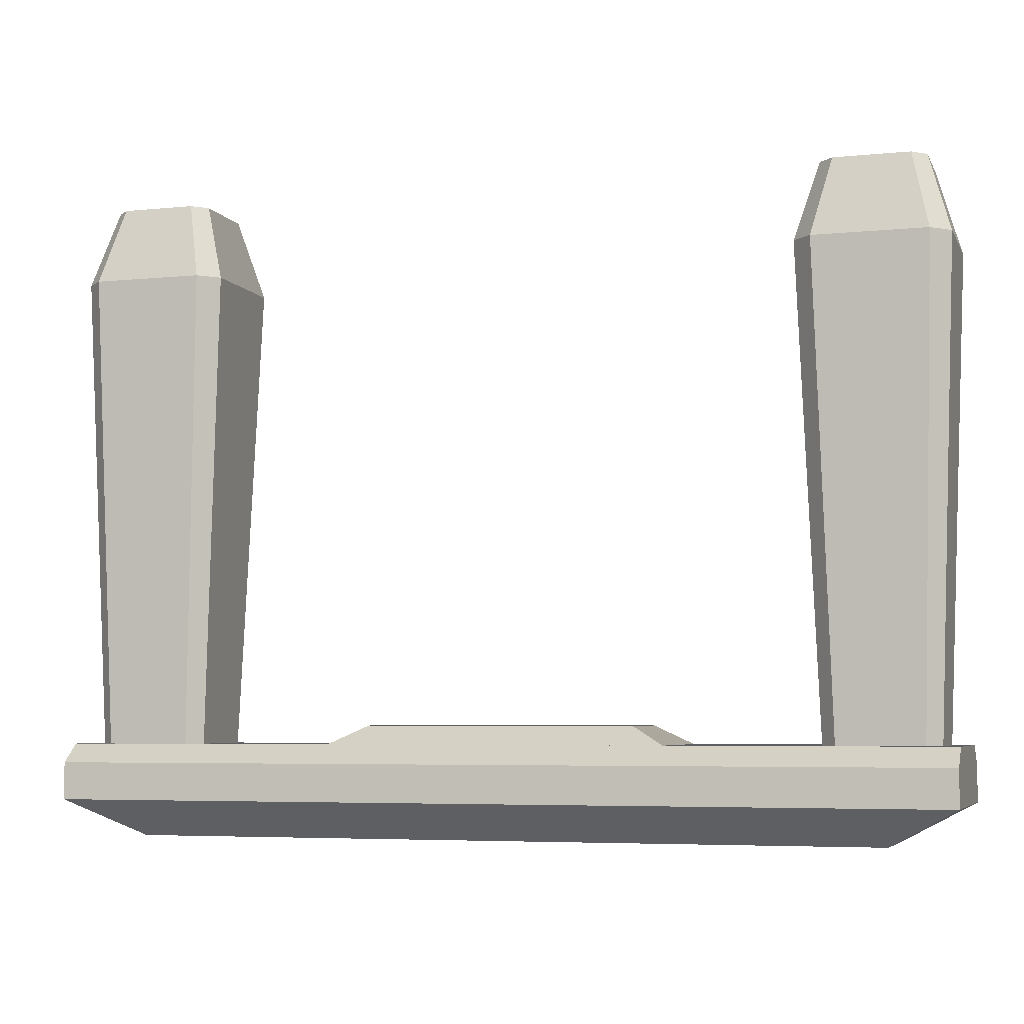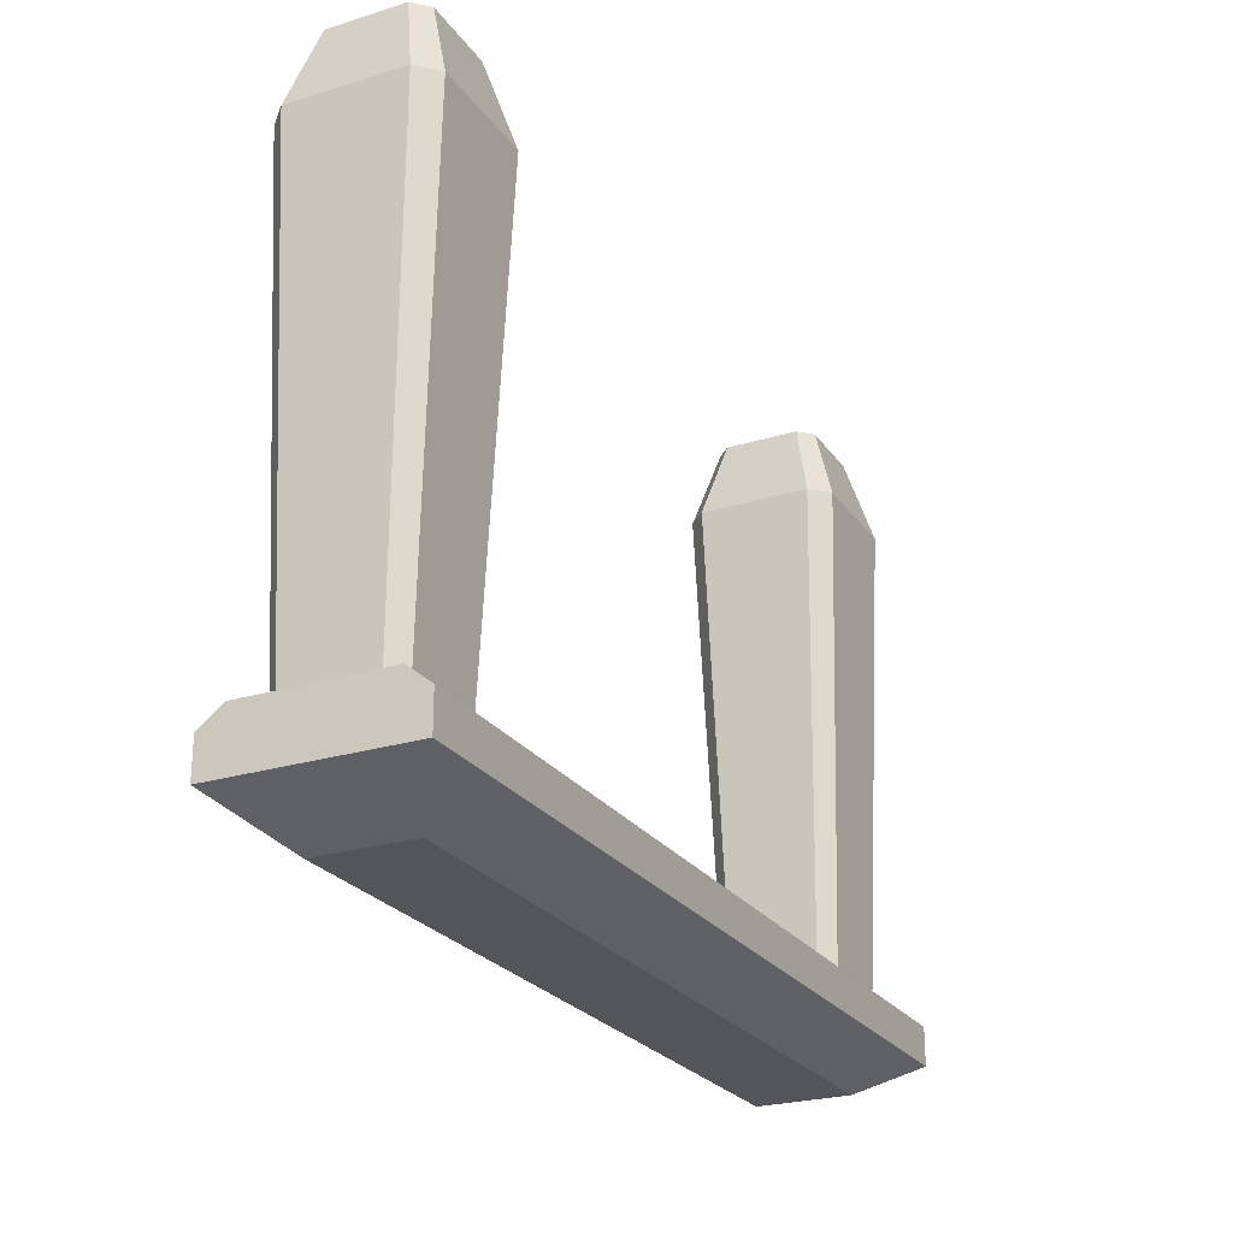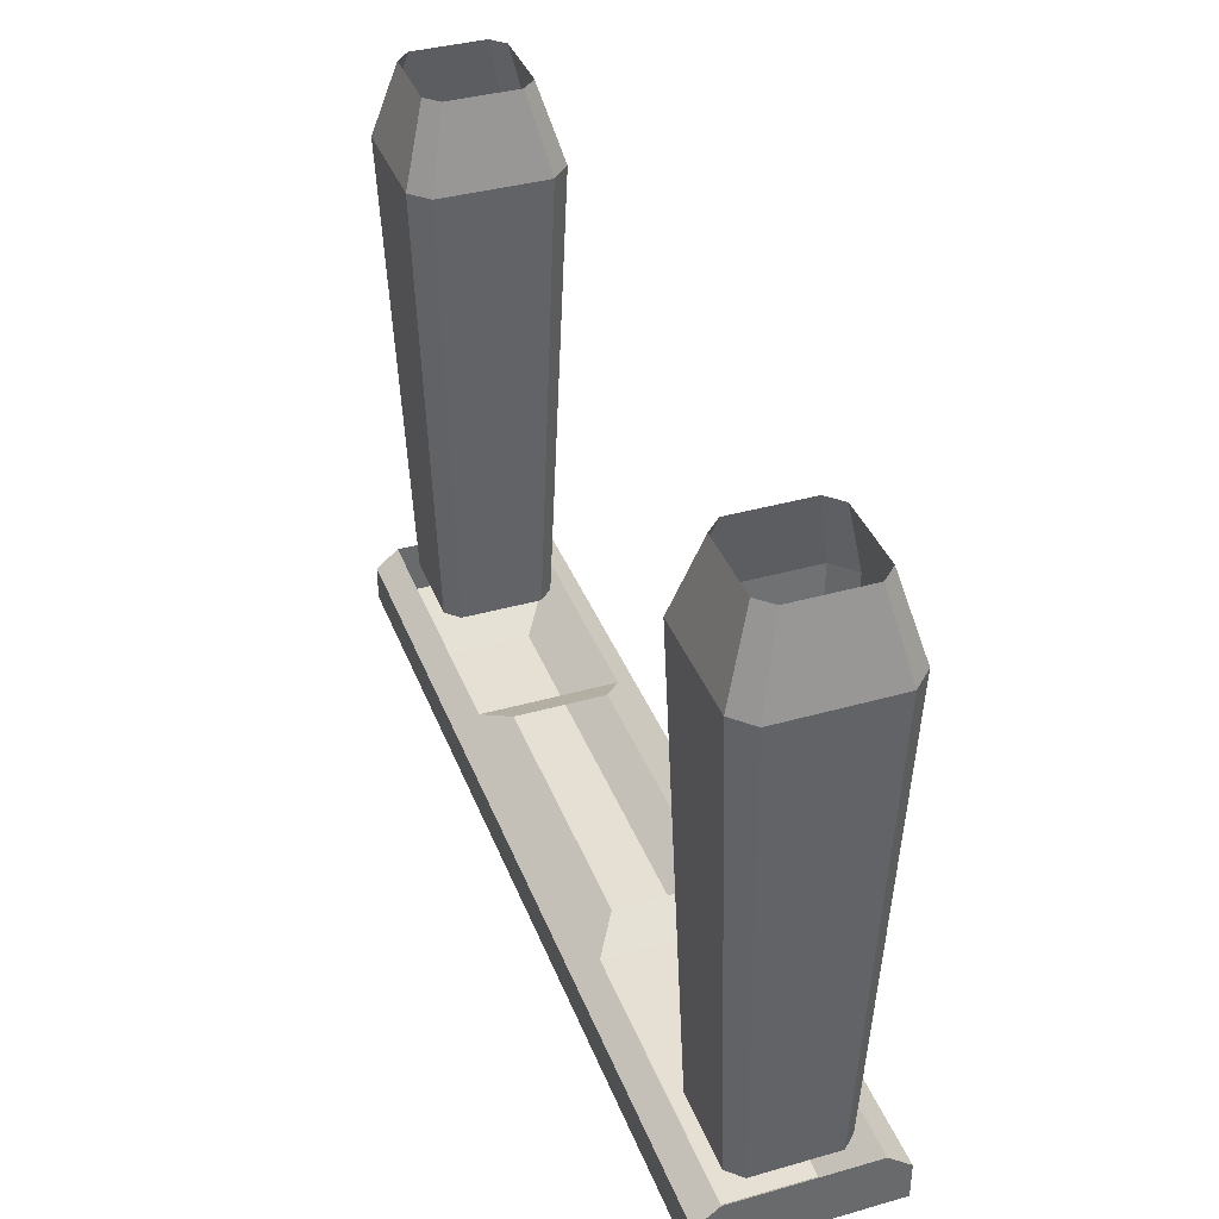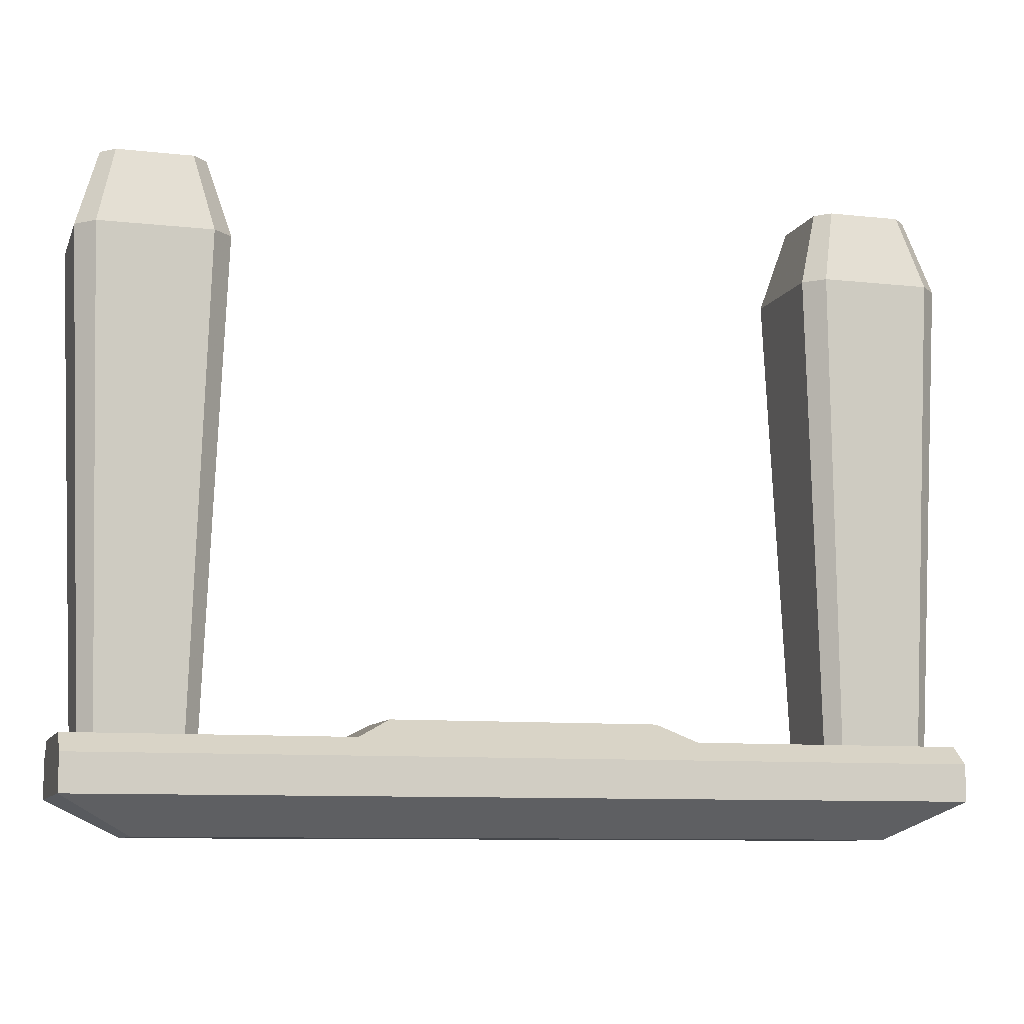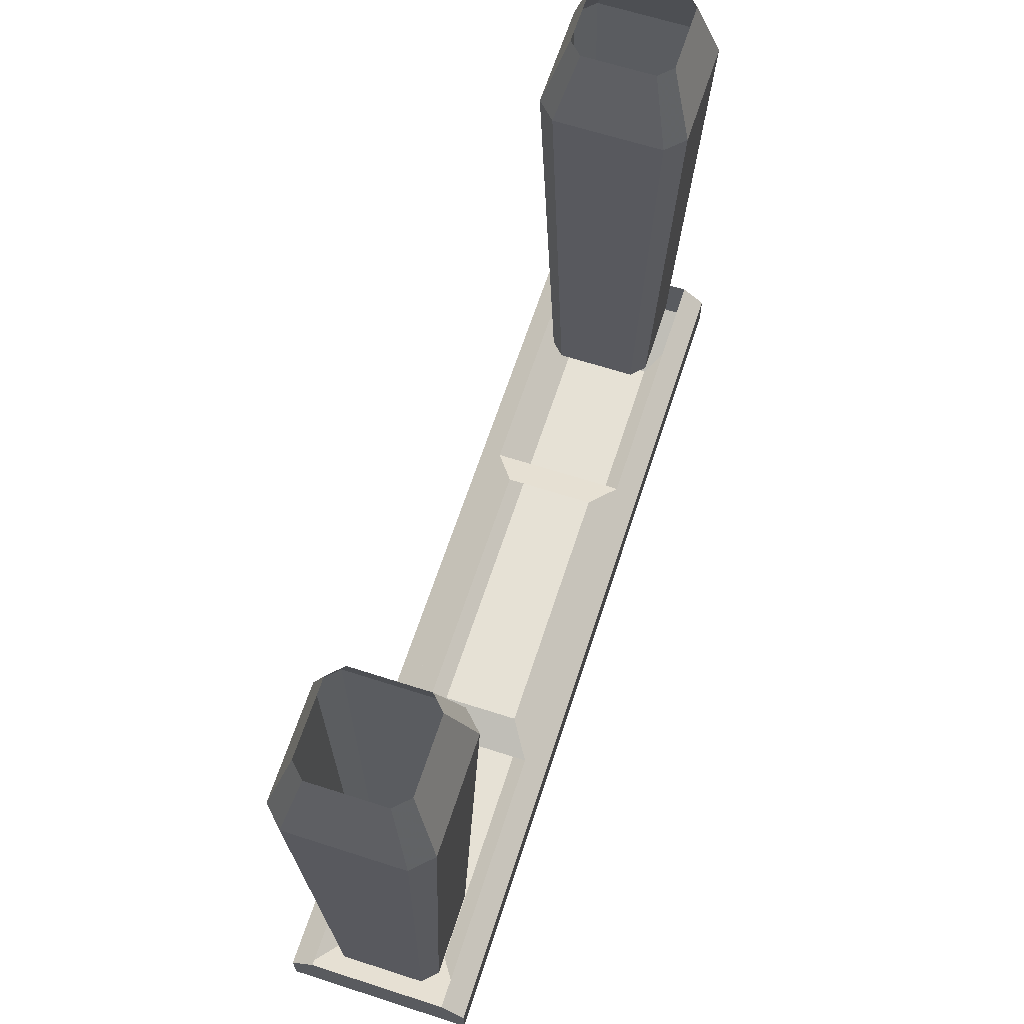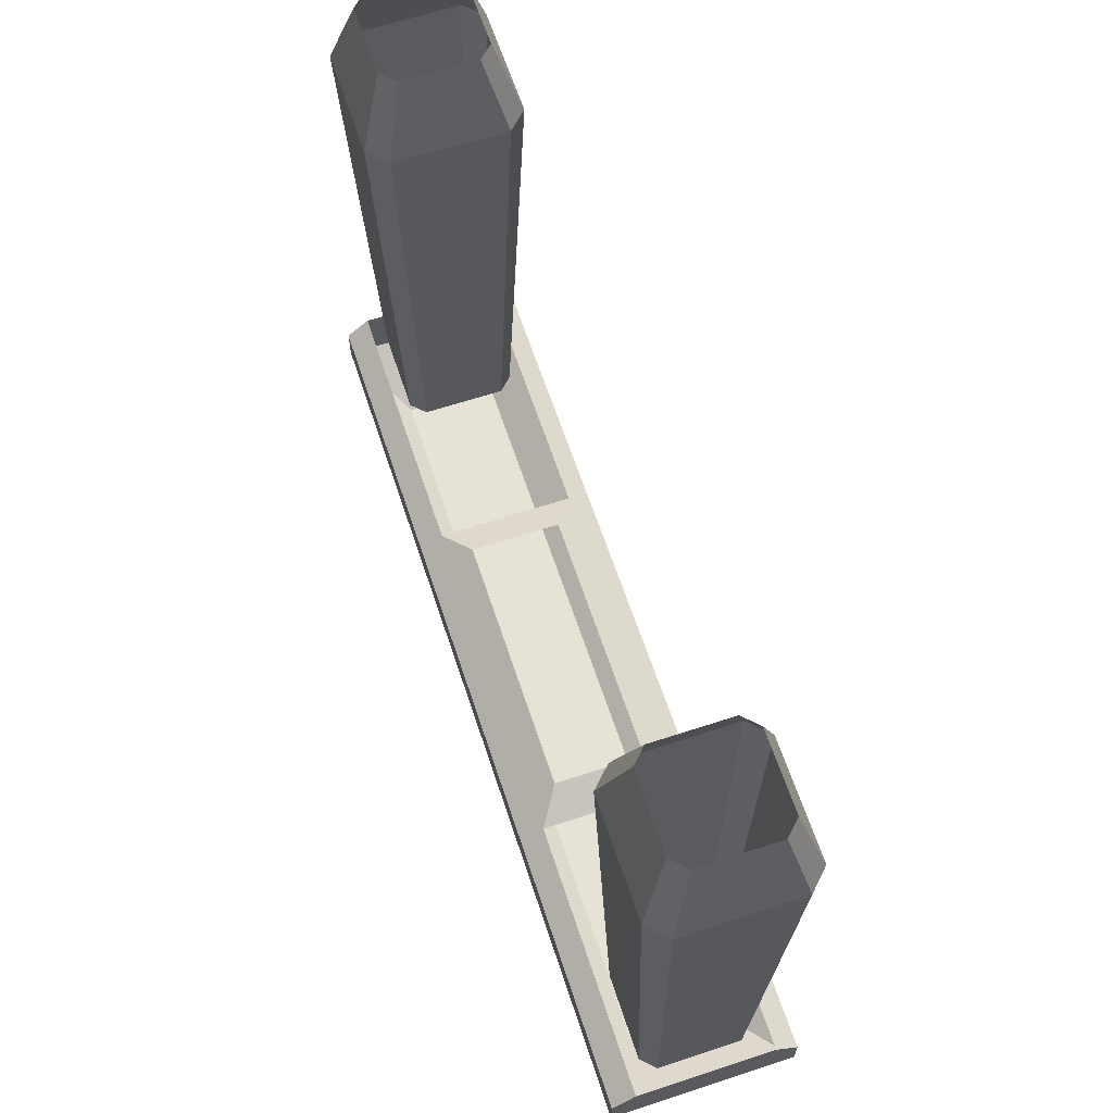
<metadata>
{"format":"obj","ext":"obj","renderer":"f3d","projection":"perspective","resolution":1024,"background":"white","views":[{"elev":-5.5,"azim":17.0,"up":"+Y"},{"elev":-24.8,"azim":-63.4,"up":"+Y"},{"elev":38.1,"azim":-109.8,"up":"+Y"},{"elev":-9.4,"azim":-16.1,"up":"+Y"},{"elev":64.5,"azim":108.0,"up":"+Y"},{"elev":63.7,"azim":-108.3,"up":"+Y"}]}
</metadata>
<code>
v -0.4531 -1.812 -0.1562
v 0.4531 -1.812 -0.1562
v 0.5703 -1.875 -0.2344
v -0.5703 -1.875 -0.2344
v -0.4531 -1.812 0.1562
v -0.5703 -1.875 0.2344
v 0.4531 -1.812 0.1562
v 0.5703 -1.875 0.2344
v -1.5 -1.938 -0.3125
v -1.5 -1.875 -0.2344
v 1.5 -1.875 -0.2344
v 1.5 -1.938 -0.3125
v -1.5 -2.062 -0.3125
v -1.5 -1.875 0.2344
v 1.5 -2.062 -0.3125
v -1.266 -2.188 -0.1562
v -1.5 -2.062 0.3125
v -1.5 -1.938 0.3125
v 1.5 -1.938 0.3125
v 1.5 -1.875 0.2344
v 1.5 -2.062 0.3125
v 1.266 -2.188 0.1562
v 1.266 -2.188 -0.1562
v -1.266 -2.188 0.1562
v 1.062 -1.875 0.1406
v 1.109 -1.875 0.1875
v 1.062 -0.2656 0.25
v 1 -0.2656 0.1875
v 1.062 -1.875 -0.1406
v 1 -0.2656 -0.1875
v 1.109 -1.875 -0.1875
v 1.062 -0.2656 -0.25
v 1.391 -1.875 -0.1875
v 1.438 -0.2656 -0.25
v 1.438 -1.875 -0.1406
v 1.5 -0.2656 -0.1875
v 1.438 -1.875 0.1406
v 1.5 -0.2656 0.1875
v 1.391 -1.875 0.1875
v 1.438 -0.2656 0.25
v 1.375 0 0.1719
v 1.125 0 0.1719
v 1.078 0 0.125
v 1.078 0 -0.125
v 1.125 0 -0.1719
v 1.375 0 -0.1719
v 1.422 0 -0.125
v 1.422 0 0.125
v -1.438 -1.875 0.1406
v -1.391 -1.875 0.1875
v -1.438 -0.2656 0.25
v -1.5 -0.2656 0.1875
v -1.438 -1.875 -0.1406
v -1.5 -0.2656 -0.1875
v -1.391 -1.875 -0.1875
v -1.438 -0.2656 -0.25
v -1.109 -1.875 -0.1875
v -1.062 -0.2656 -0.25
v -1.062 -1.875 -0.1406
v -1 -0.2656 -0.1875
v -1.062 -1.875 0.1406
v -1 -0.2656 0.1875
v -1.109 -1.875 0.1875
v -1.062 -0.2656 0.25
v -1.125 0 0.1719
v -1.375 0 0.1719
v -1.422 0 0.125
v -1.422 0 -0.125
v -1.375 0 -0.1719
v -1.125 0 -0.1719
v -1.078 0 -0.125
v -1.078 0 0.125
f 1 2 3
f 1 3 4
f 1 4 5
f 5 4 6
f 5 6 7
f 7 6 8
f 7 8 2
f 2 8 3
f 9 10 11
f 9 11 12
f 9 12 13
f 9 13 14
f 9 14 10
f 13 12 15
f 13 15 16
f 13 16 17
f 13 17 14
f 14 17 18
f 14 18 19
f 14 19 20
f 20 19 11
f 11 19 12
f 12 19 15
f 15 19 21
f 15 21 22
f 15 22 23
f 15 23 16
f 16 23 24
f 16 24 17
f 17 24 22
f 17 22 21
f 17 21 18
f 18 21 19
f 24 23 22
f 25 26 27
f 25 27 28
f 25 28 29
f 29 28 30
f 29 30 31
f 31 30 32
f 31 32 33
f 33 32 34
f 33 34 35
f 35 34 36
f 35 36 37
f 37 36 38
f 37 38 39
f 39 38 40
f 39 40 26
f 26 40 27
f 27 40 41
f 27 41 42
f 27 42 28
f 28 42 43
f 28 43 30
f 30 43 44
f 30 44 32
f 32 44 45
f 32 45 34
f 34 45 46
f 34 46 36
f 36 46 47
f 36 47 38
f 38 47 48
f 38 48 40
f 40 48 41
f 49 50 51
f 49 51 52
f 49 52 53
f 53 52 54
f 53 54 55
f 55 54 56
f 55 56 57
f 57 56 58
f 57 58 59
f 59 58 60
f 59 60 61
f 61 60 62
f 61 62 63
f 63 62 64
f 63 64 50
f 50 64 51
f 51 64 65
f 51 65 66
f 51 66 52
f 52 66 67
f 52 67 54
f 54 67 68
f 54 68 56
f 56 68 69
f 56 69 58
f 58 69 70
f 58 70 60
f 60 70 71
f 60 71 62
f 62 71 72
f 62 72 64
f 64 72 65

</code>
